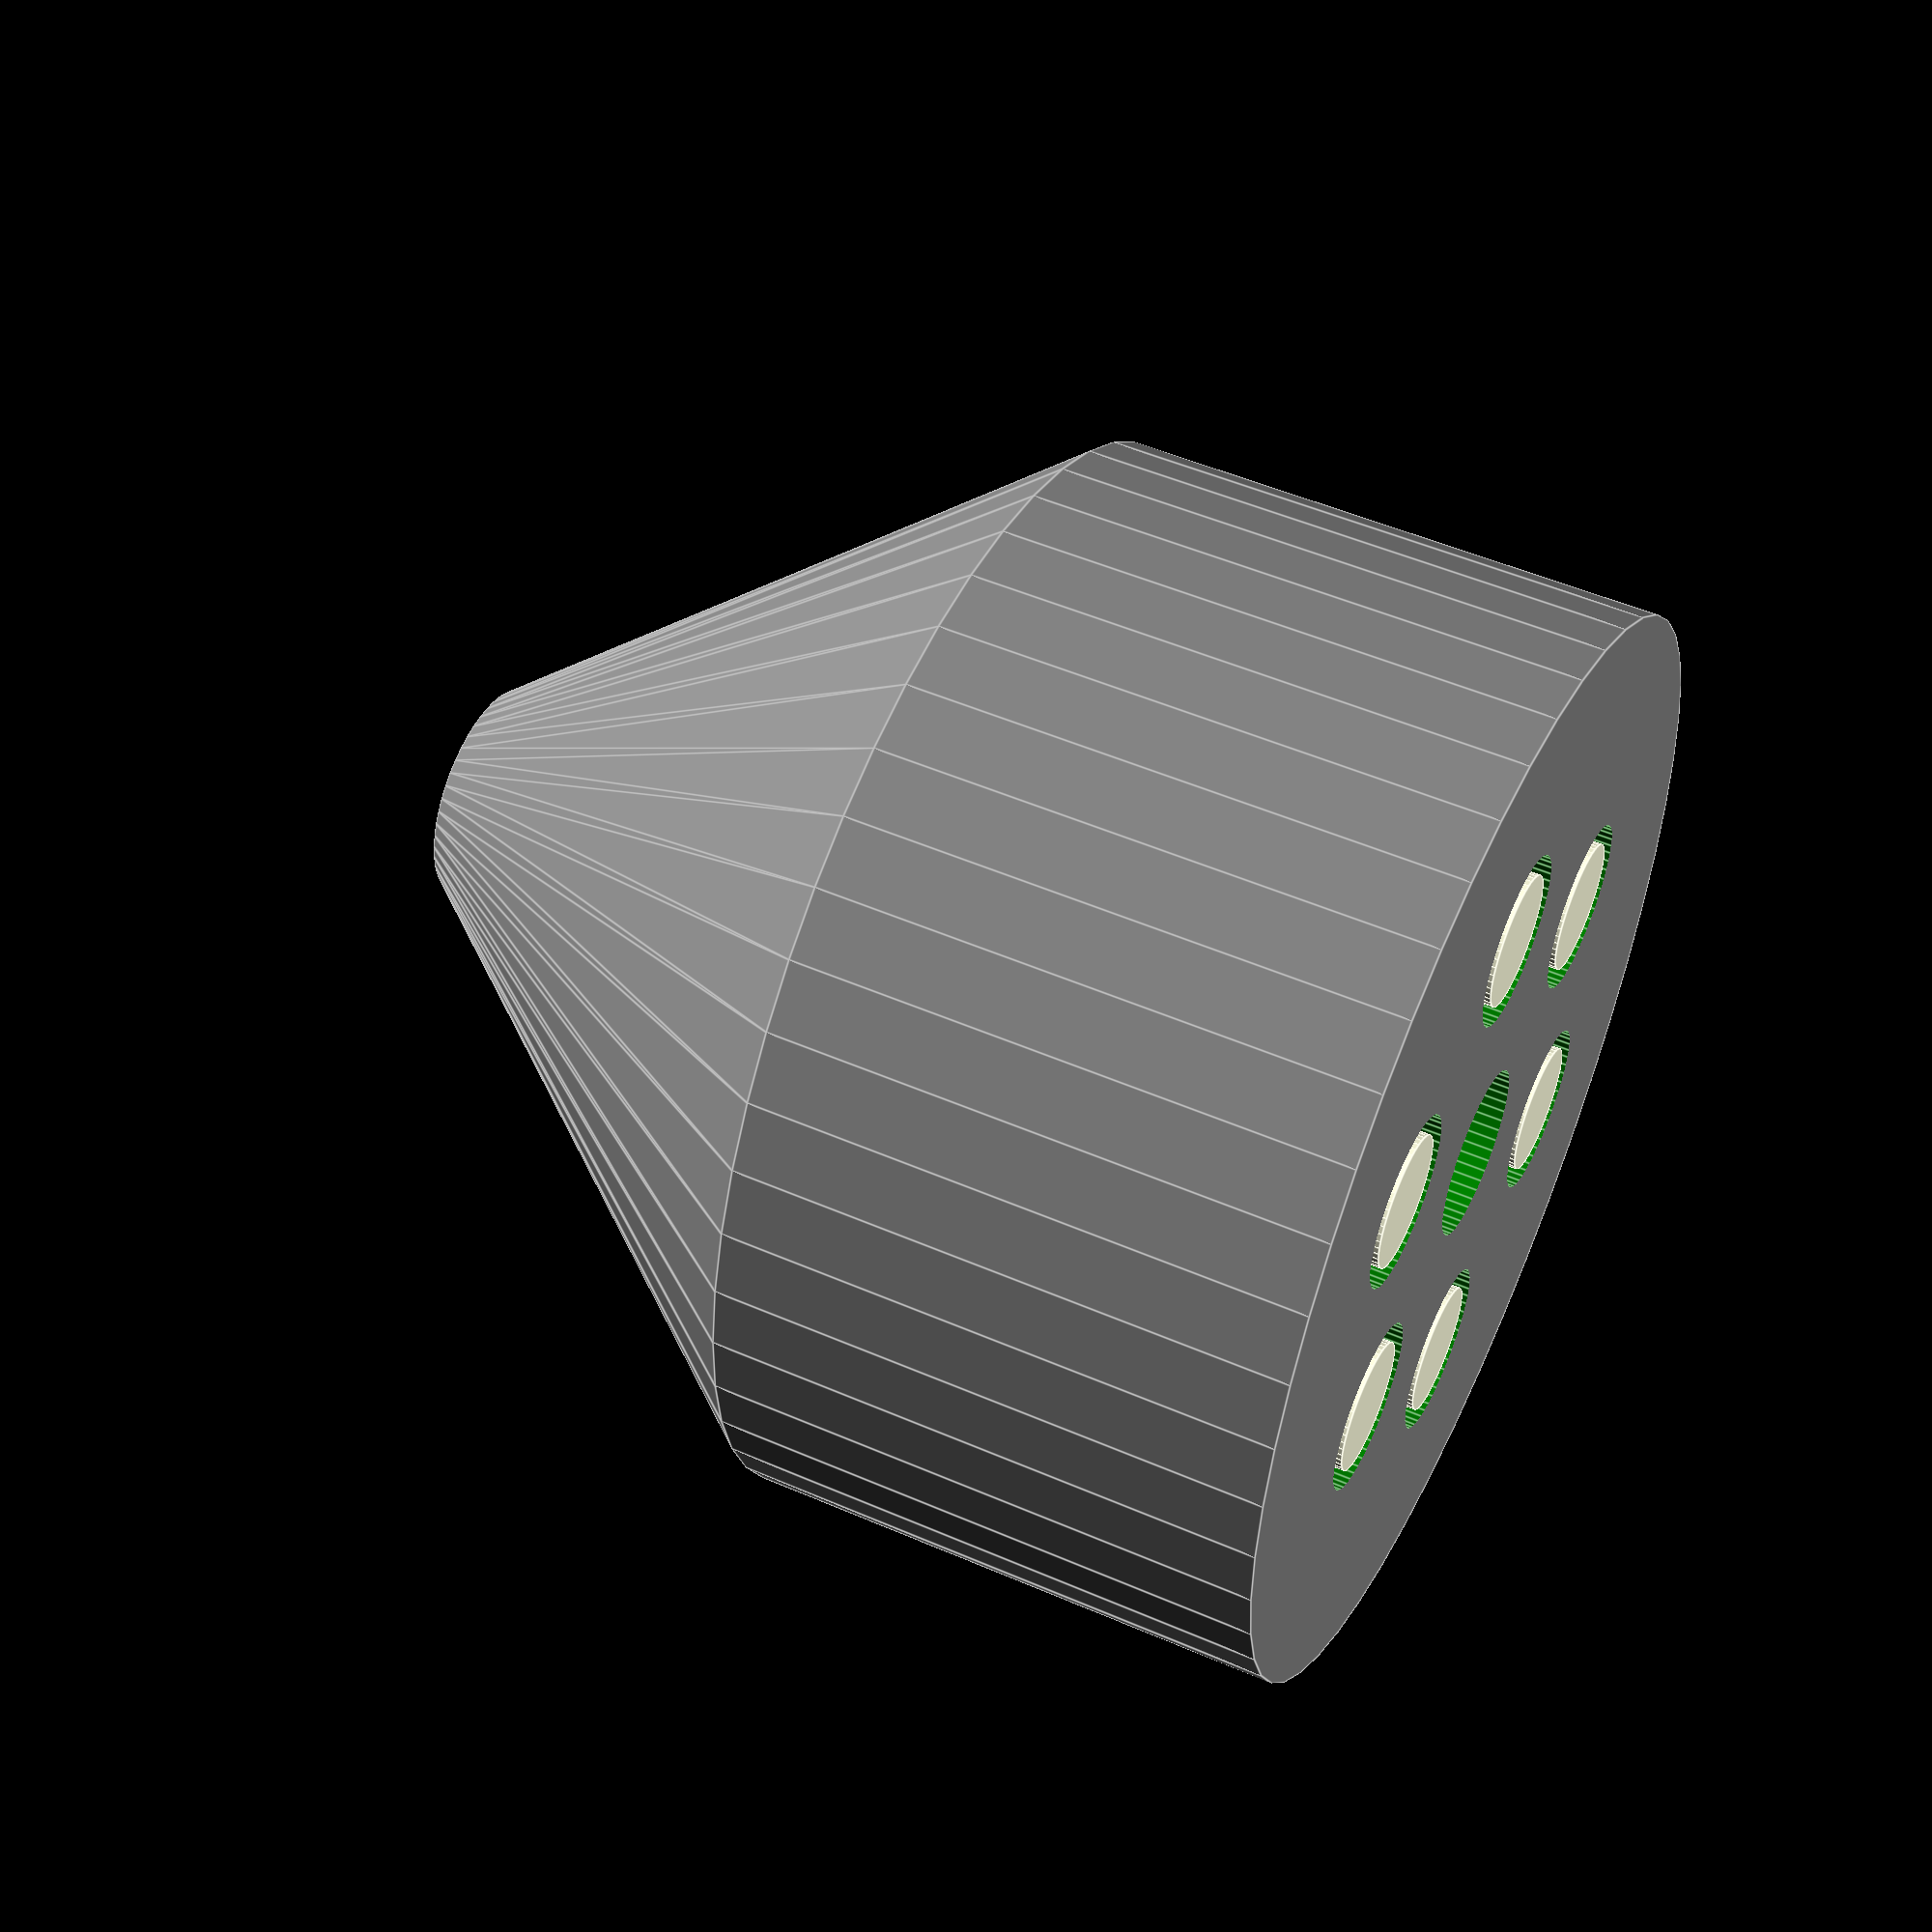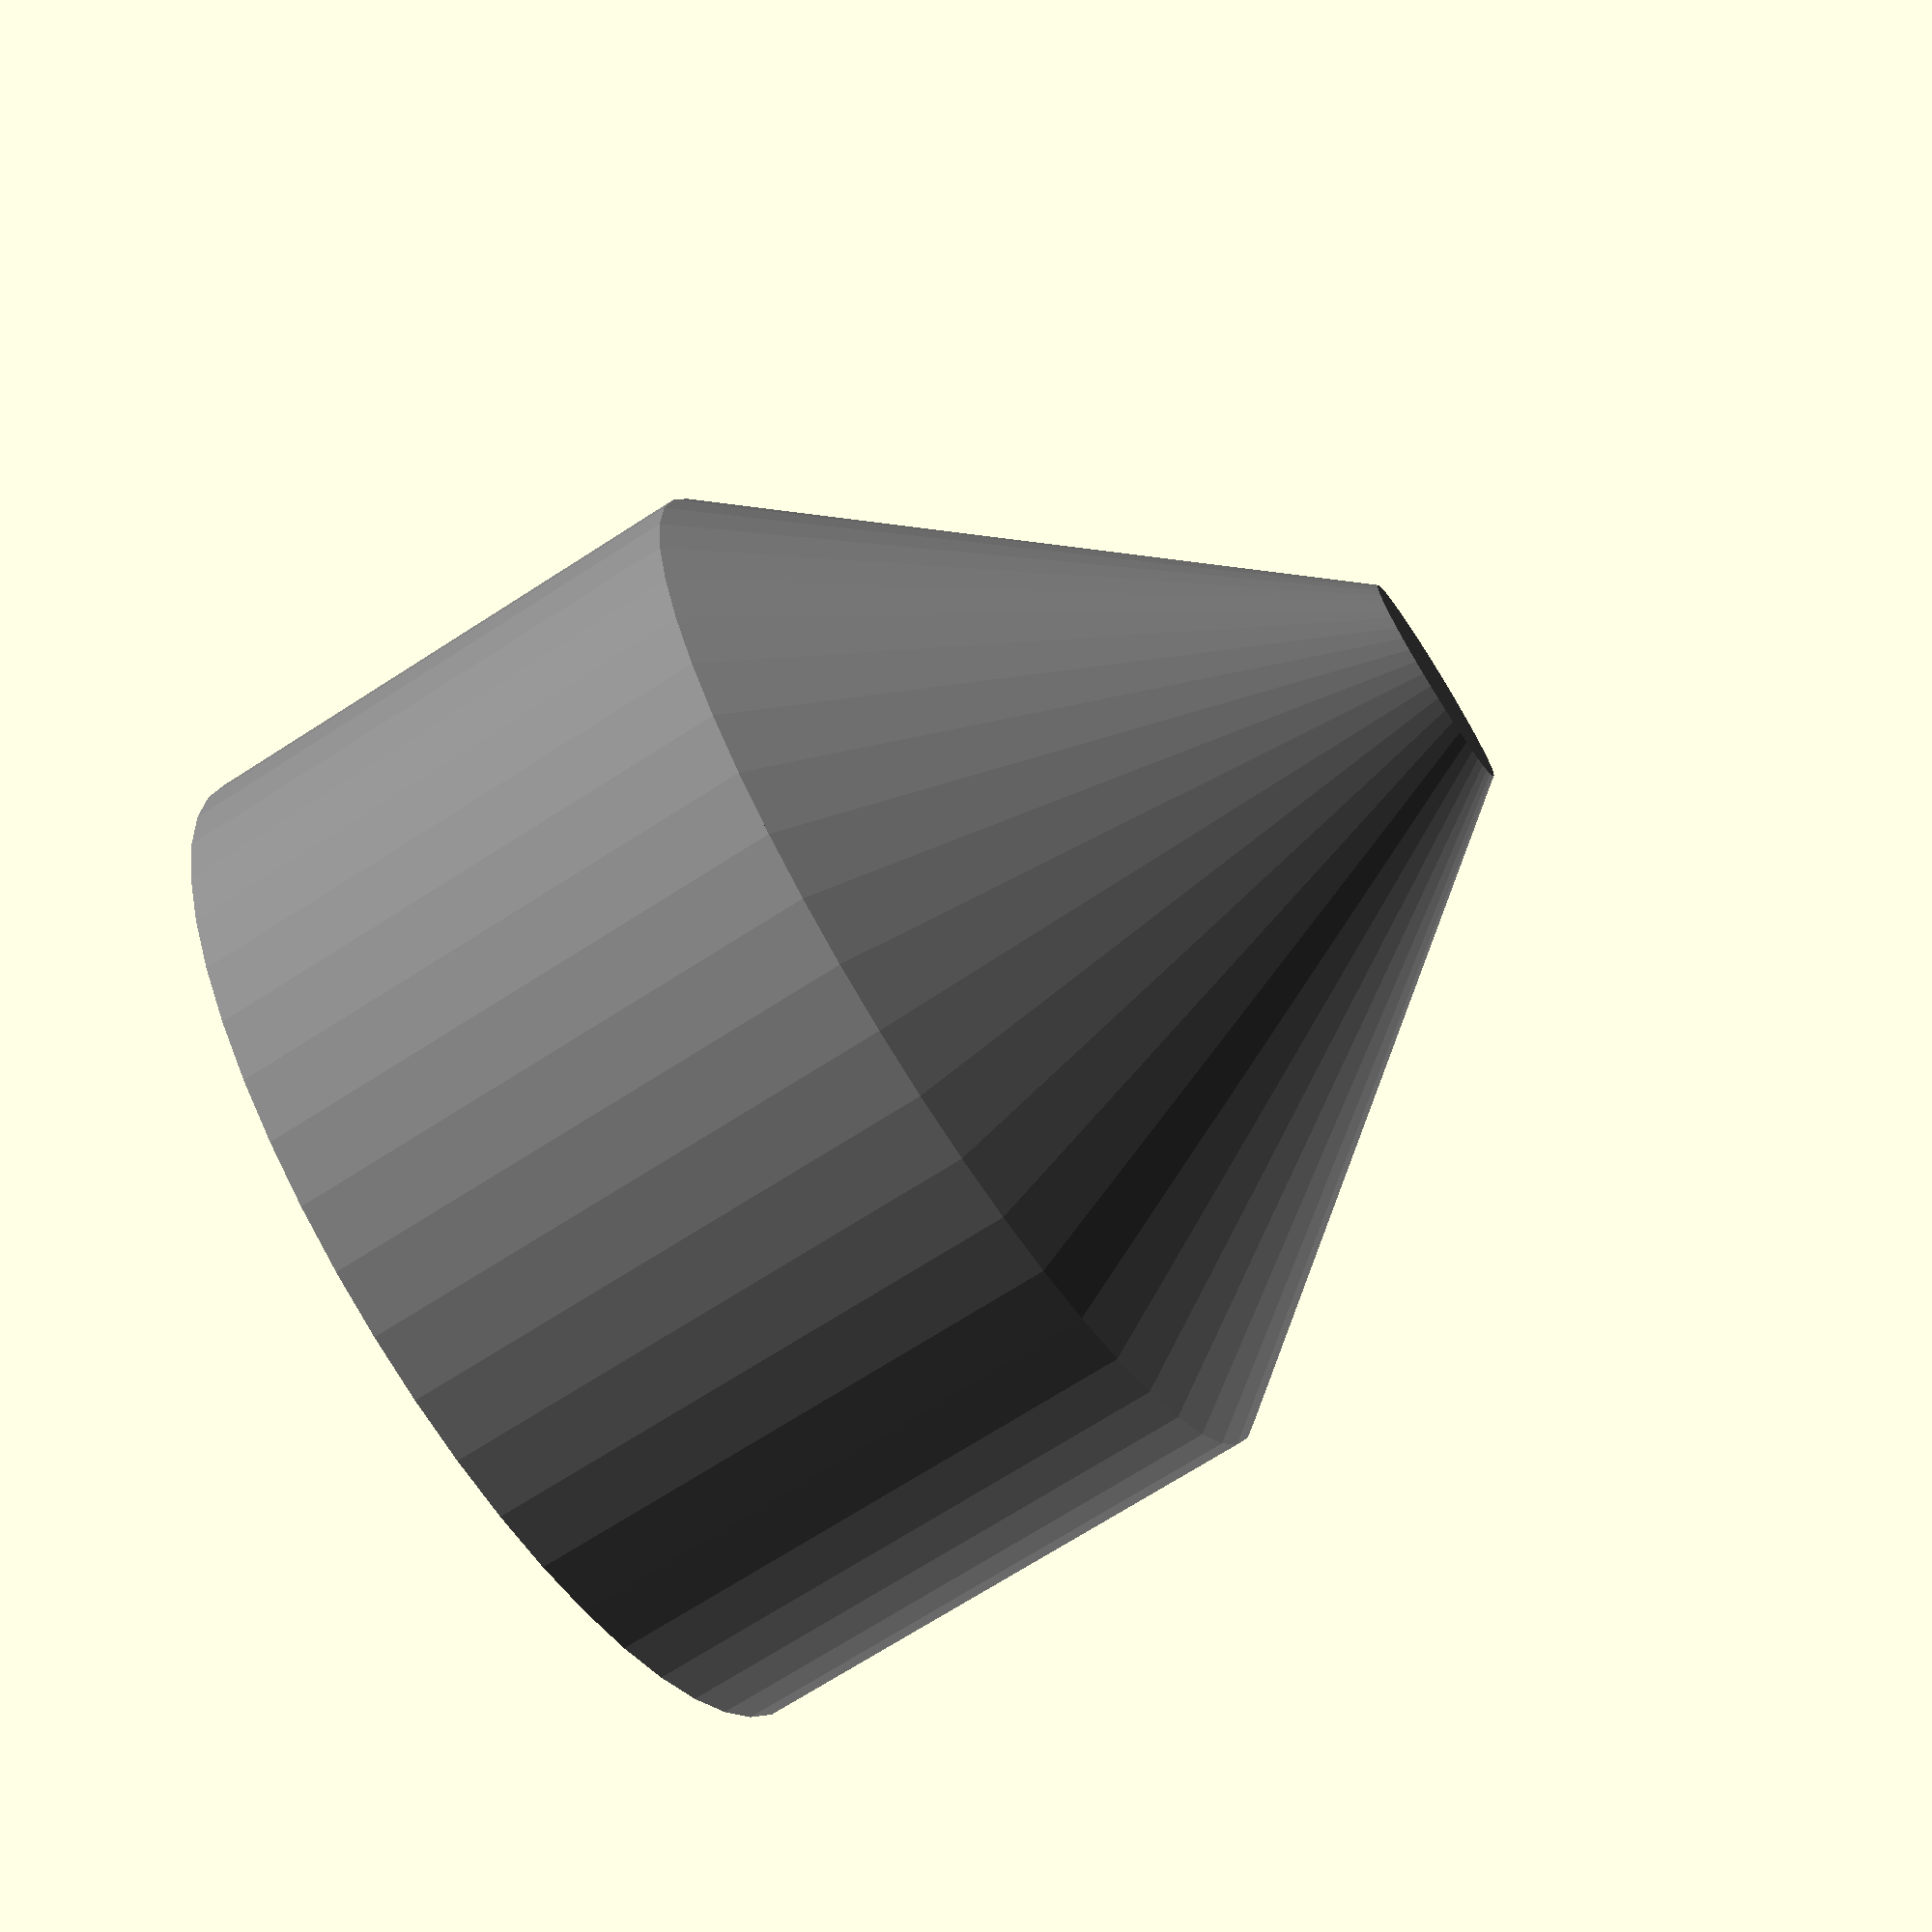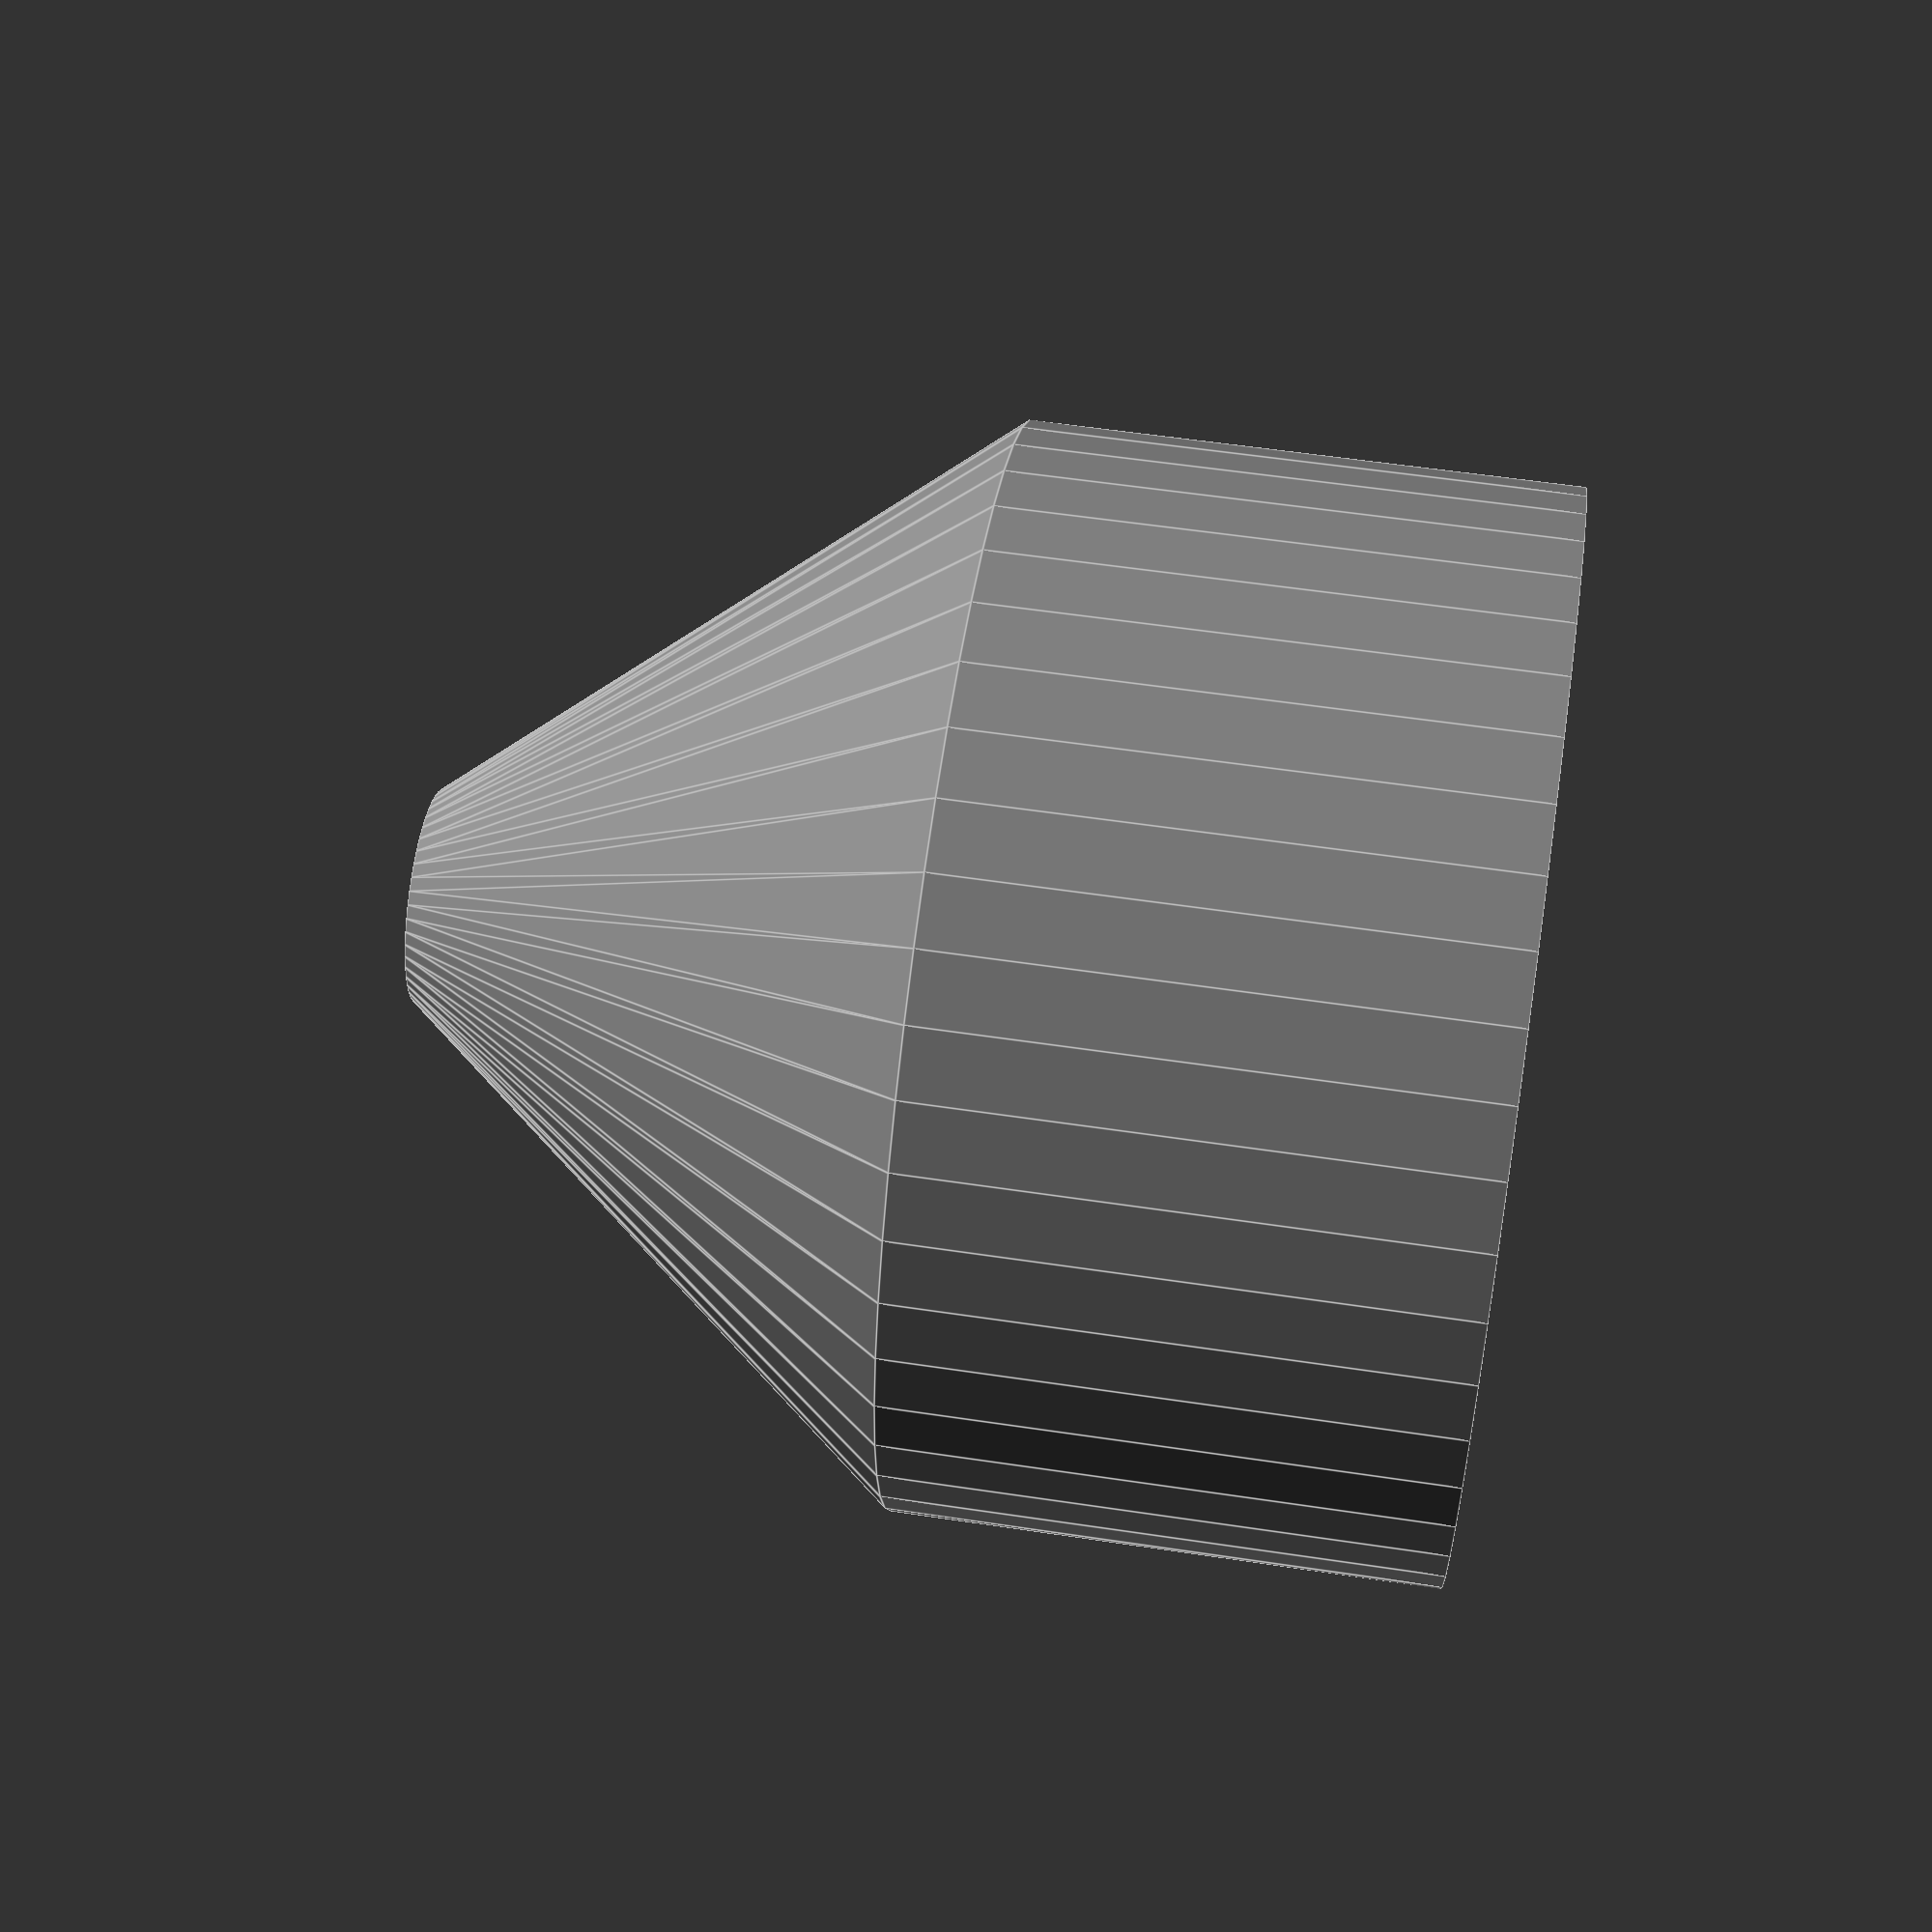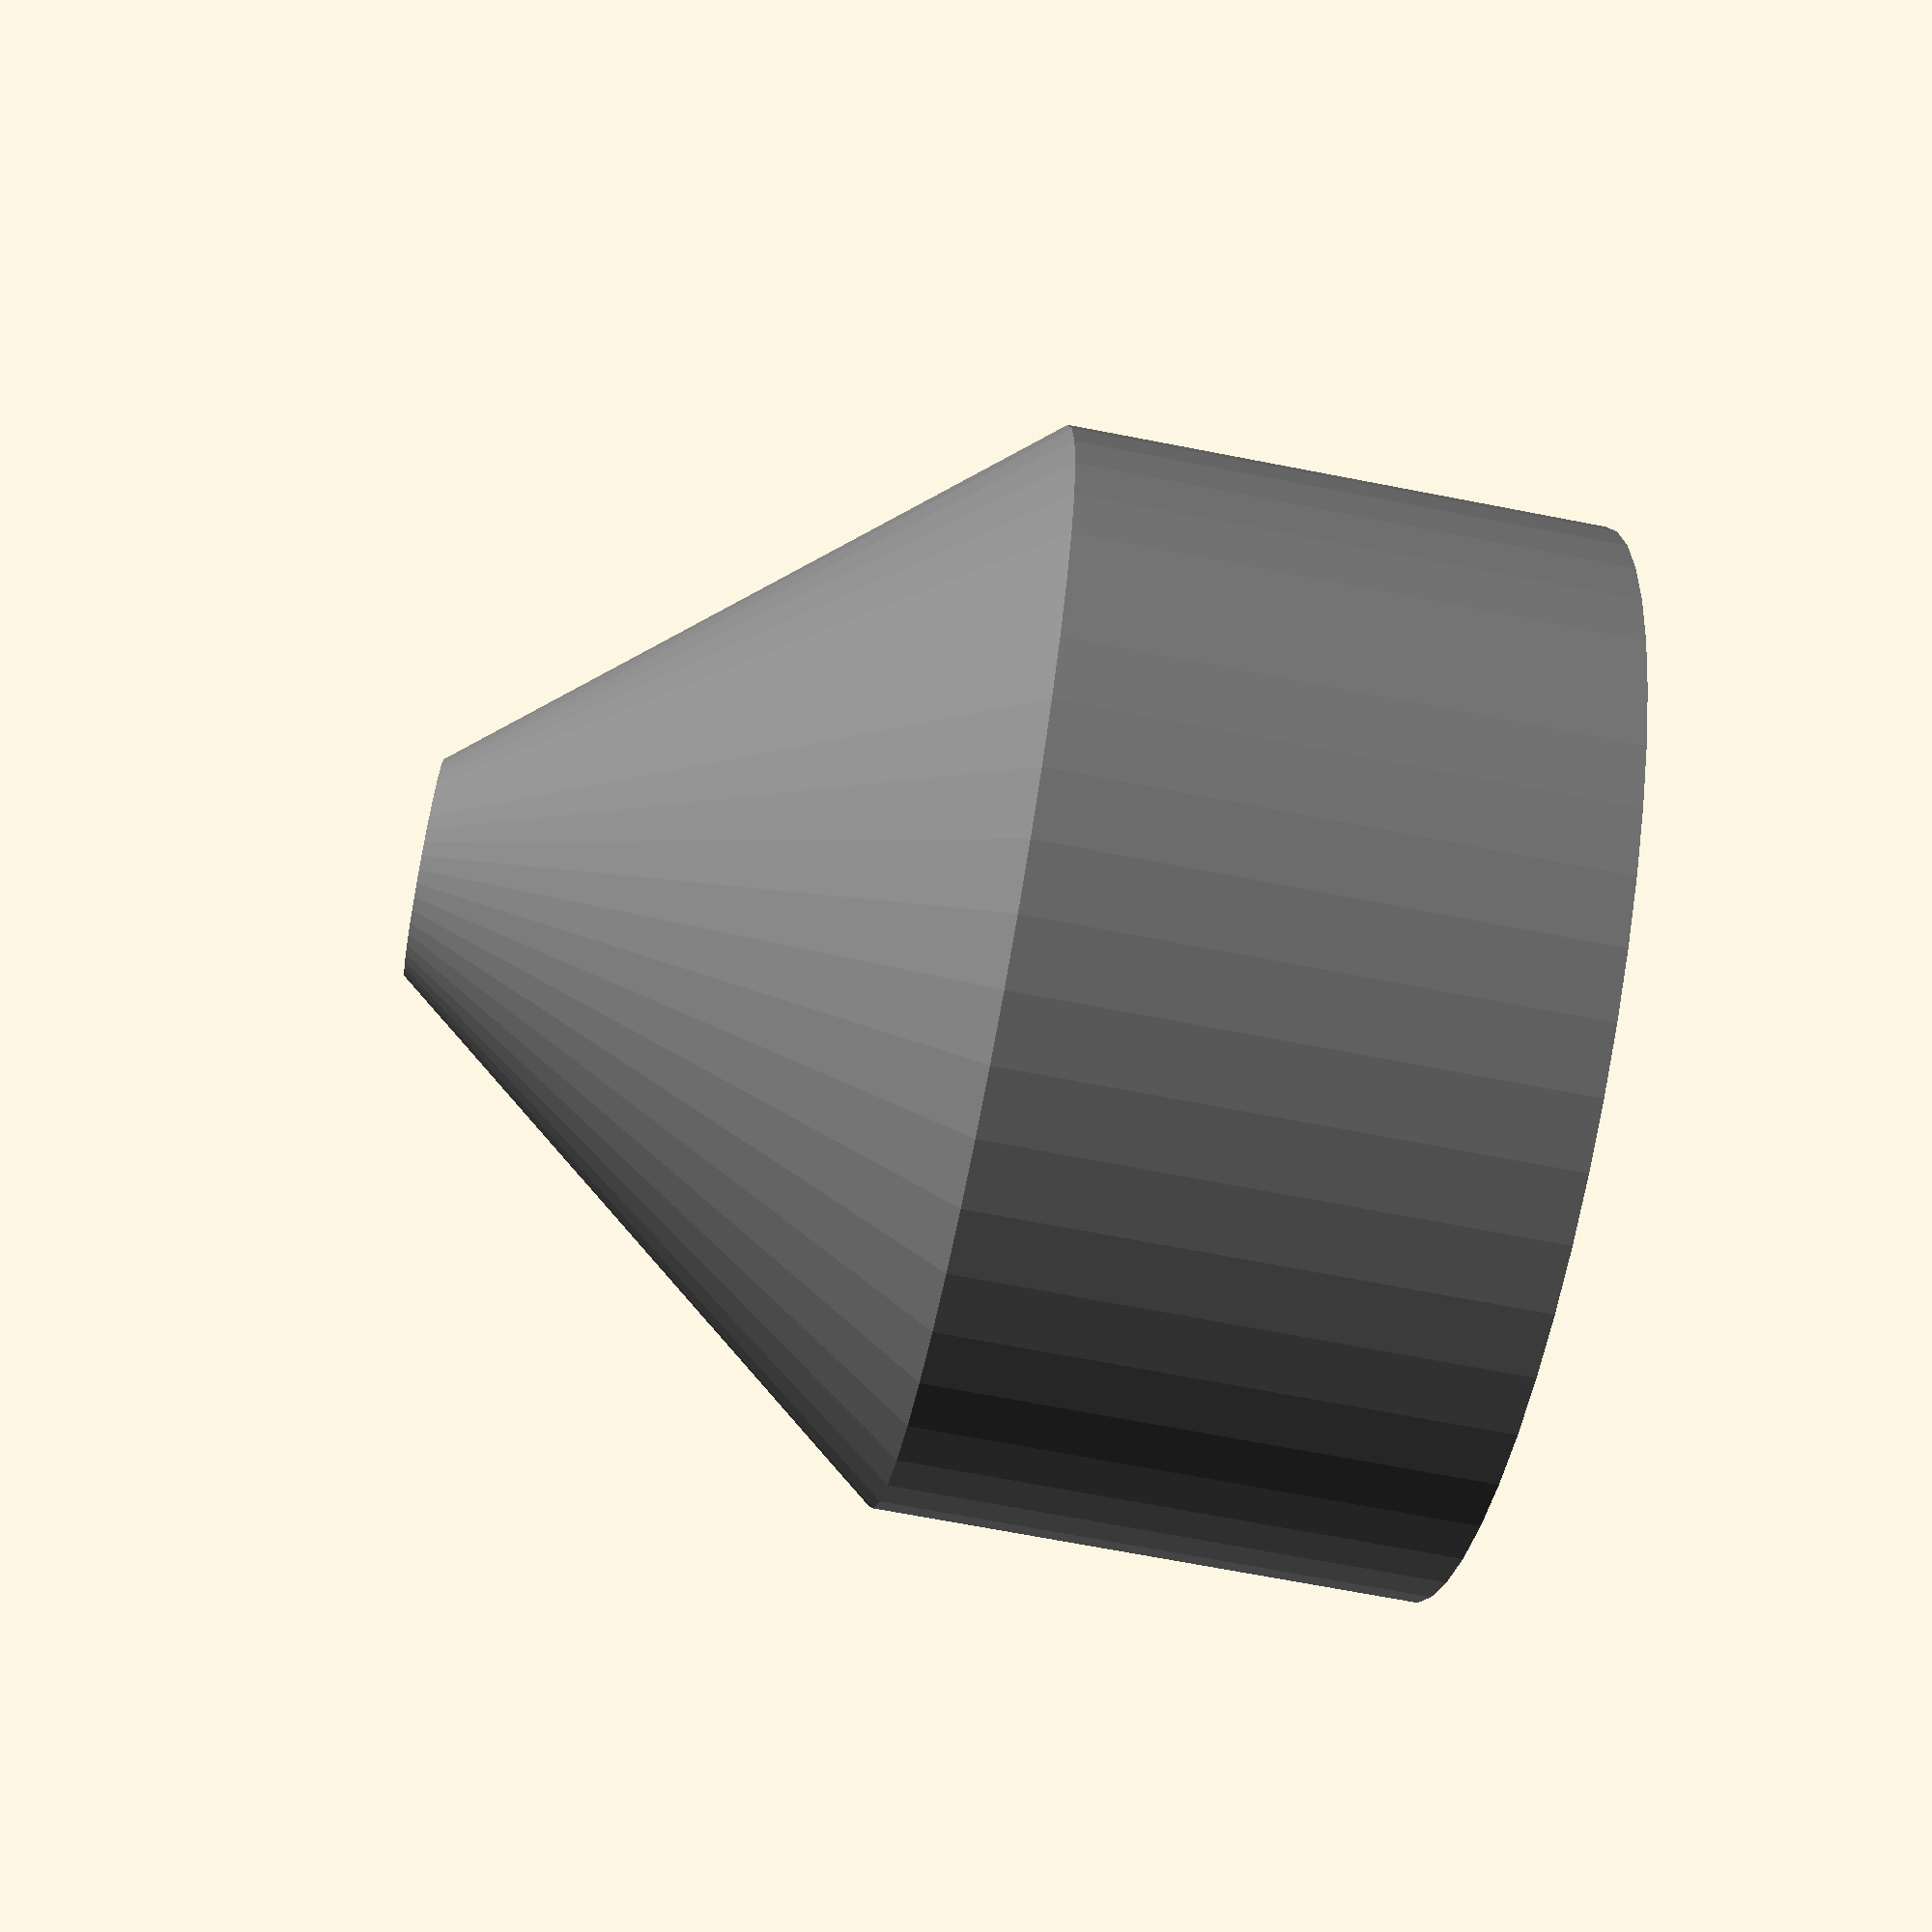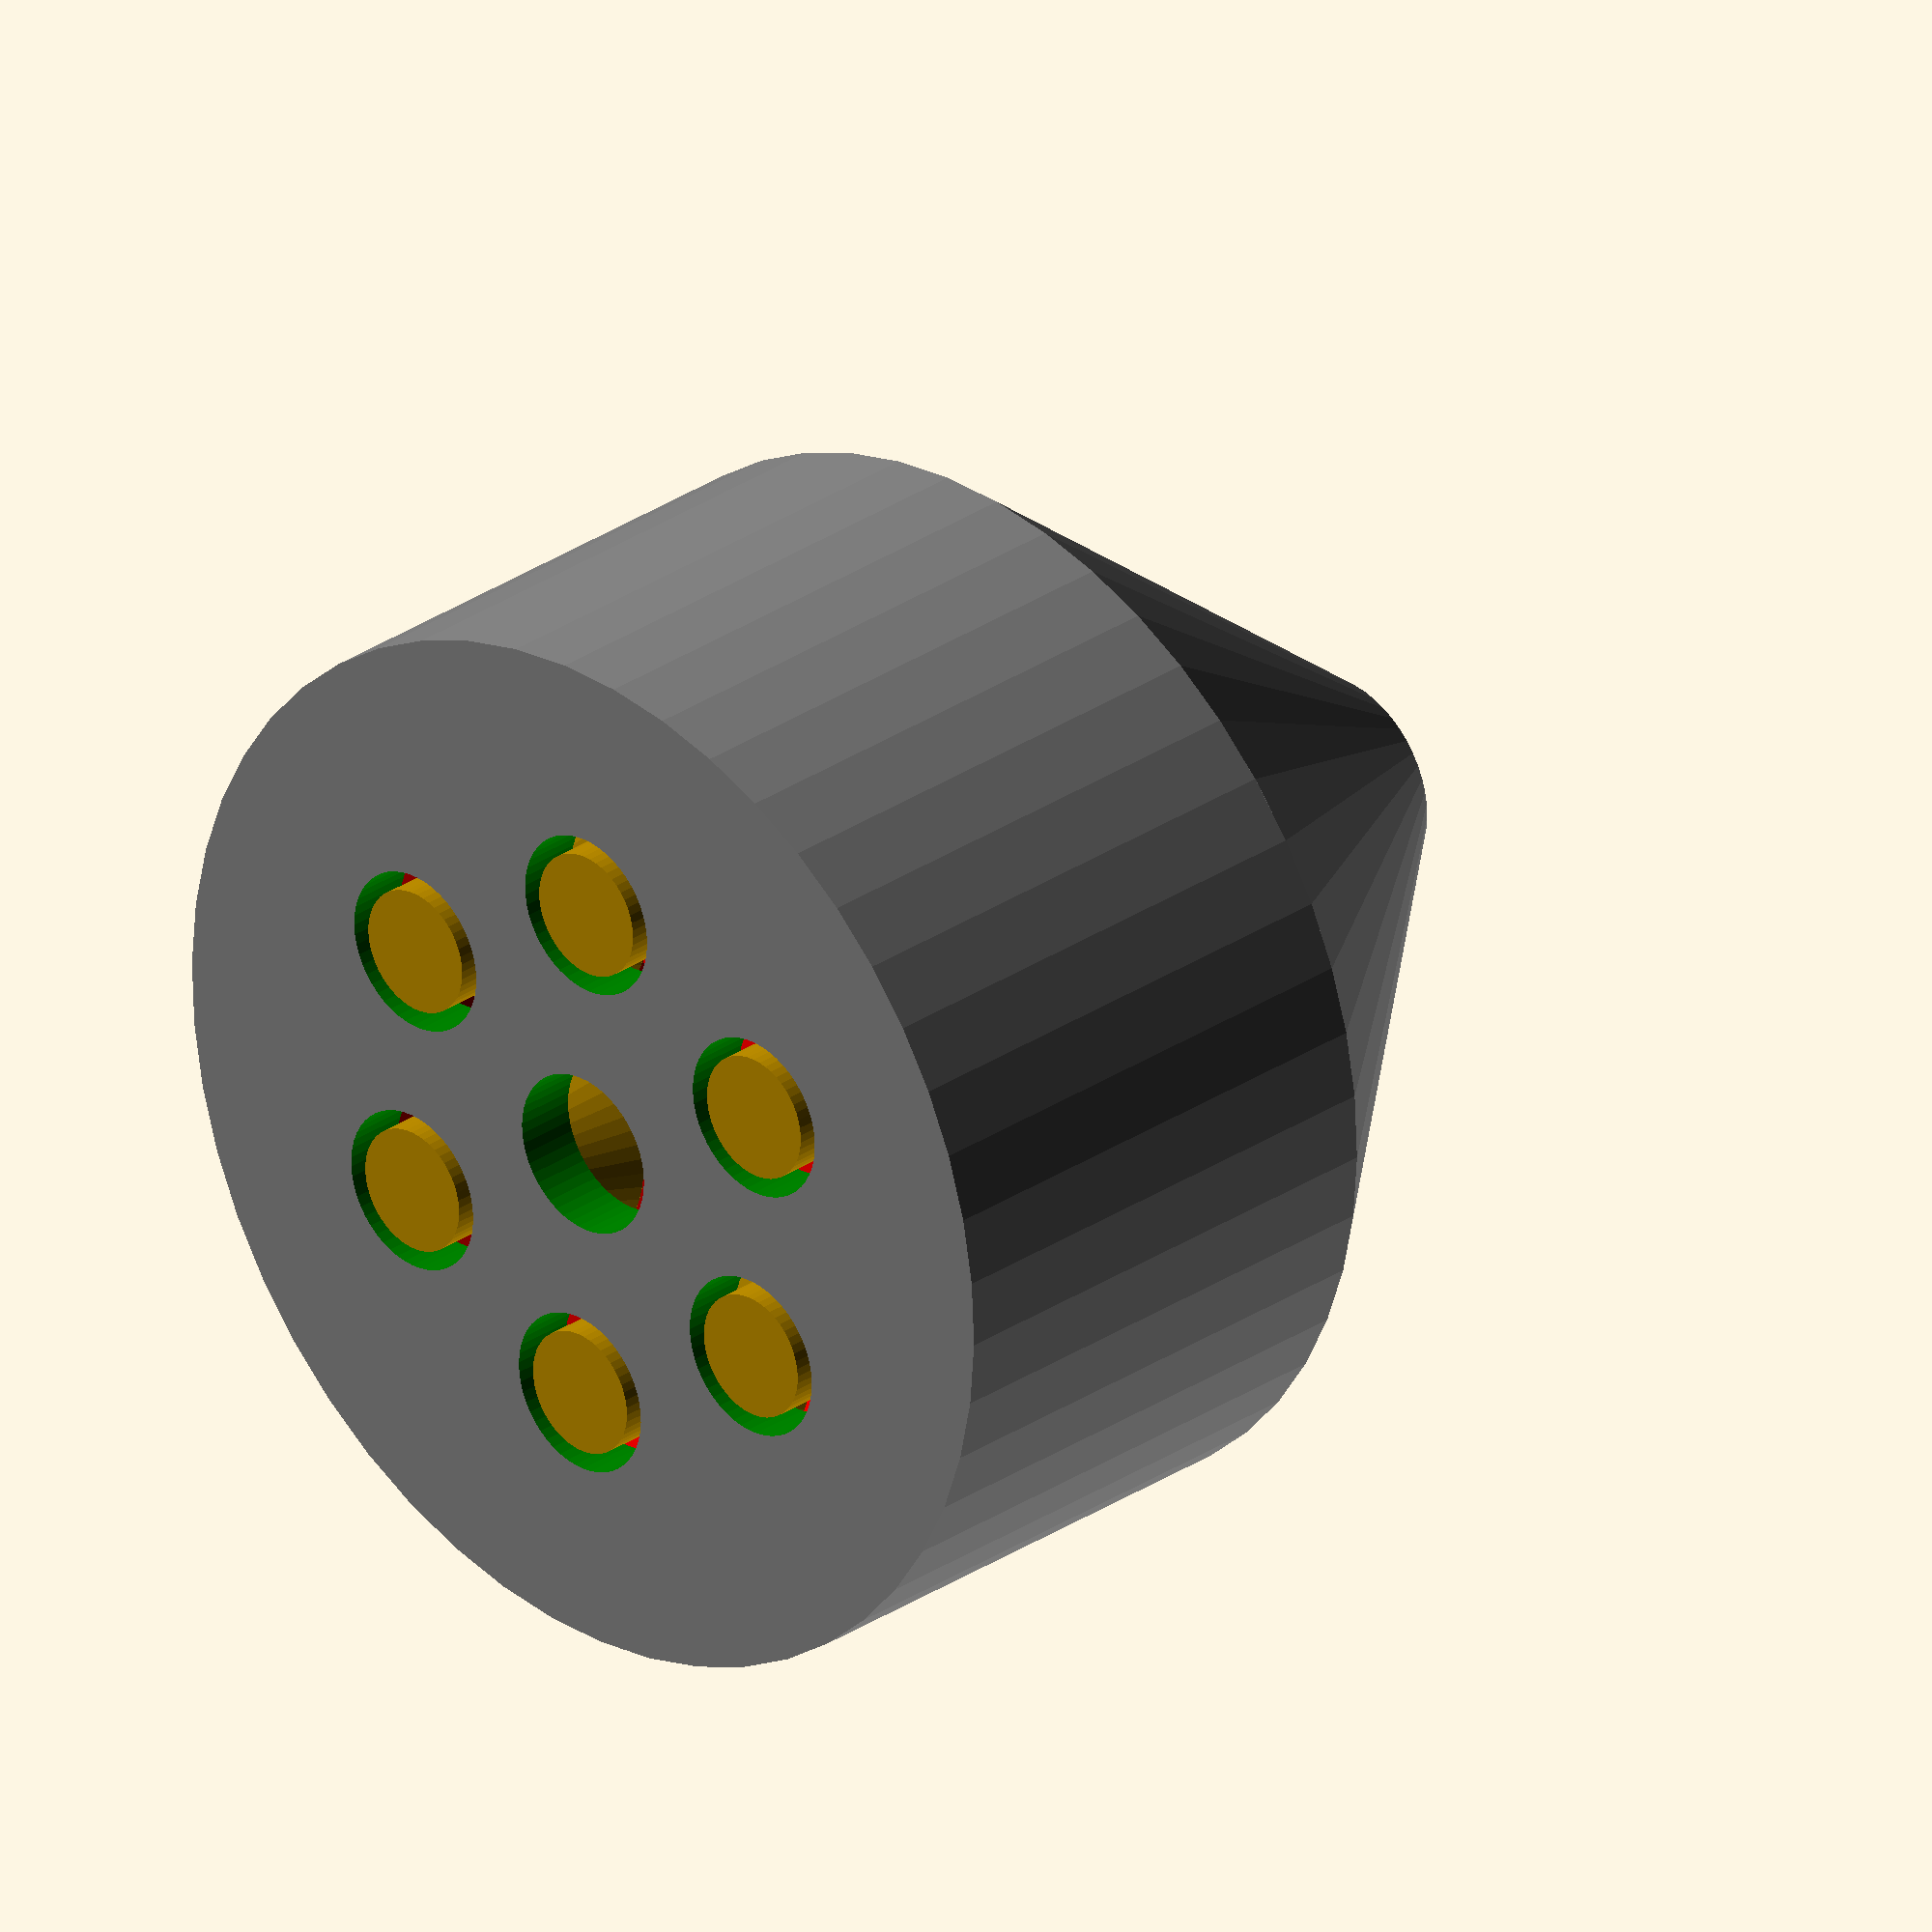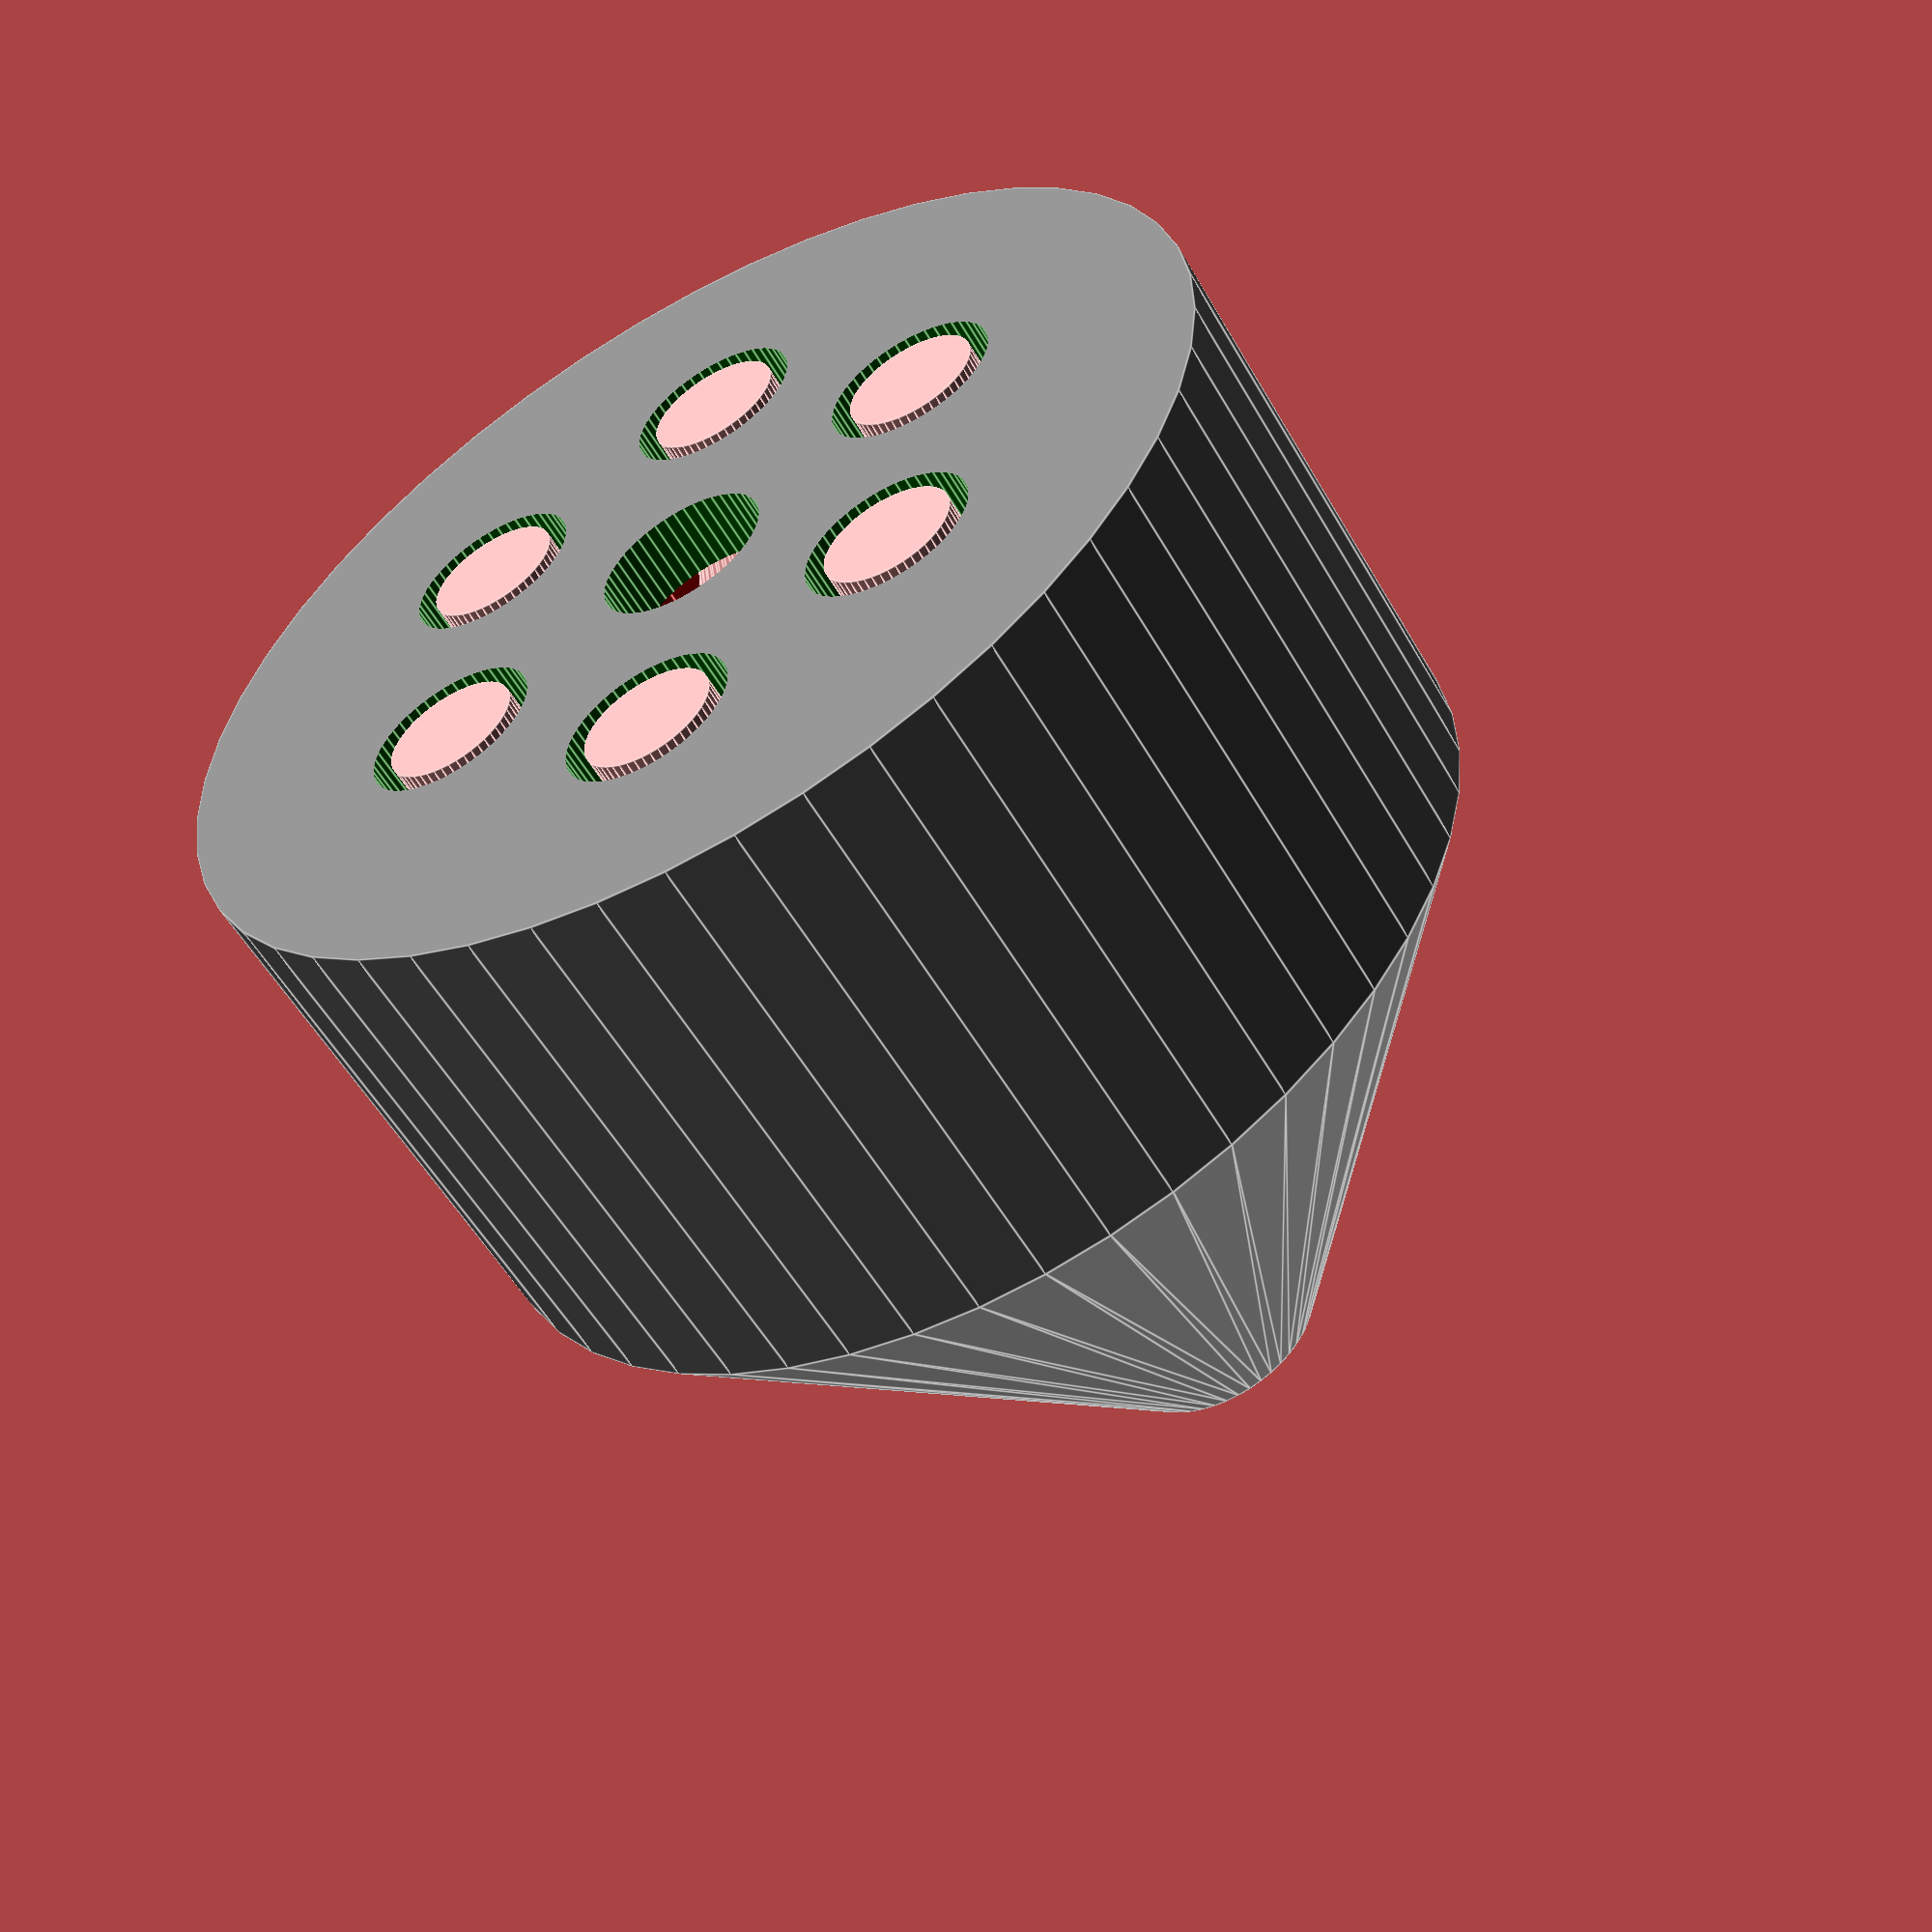
<openscad>
//Derived from http://www.thingiverse.com/thing:70744/ by thingiverse user
// bitswype, (his account has Chris as real name) 
// He linked to this youtube vid https://www.youtube.com/watch?v=RlyJ4OqkmGM
//(implying he has this account https://www.youtube.com/user/MrTheKeeser?feature=watch)
//
//He put it under the Creative Common Attribution license. 
//Hereby i, Jasper den Ouden (ojasper.nl), put it under the same license.
//(I take it the above satisfies the attribution at this point)

$fn = 50;

shaker_radius = 25;
shaker_height = 25;

handle_radius = 5;
handle_height = 25;

bead_radius = 6;
wall_thickness = 3;

vasable=true;

vasable_bottom_thickness = 0.5;

module base_item()
{
    bottom_thickness = (vasable ? vasable_bottom_thickness : wall_thickness);    
    difference()
    {
        color("grey") union() //Basic shape.
        {
            cylinder(r = shaker_radius, h = shaker_height);
            translate([0,0,shaker_height]) 
                cylinder(r1 = shaker_radius, r2 = handle_radius, h = handle_height);
            $translate([0,0,shaker_height+handle_height]) 
                cylinder(r = handle_radius, h = handle_height);
        }
        
        color("red") union()  //Cavity
        {
            translate([0,0,bottom_thickness]) 
                cylinder(r = shaker_radius-wall_thickness, 
                         h = shaker_height-bottom_thickness);
            translate([0,0,shaker_height]) 
                cylinder(r1 = shaker_radius-wall_thickness, r2 = handle_radius, 
                         h = handle_height-bottom_thickness);
        }
        
        color("green") union() 
        {
            translate([0,0,-wall_thickness])  //Holes for no reason/vasability.
                if( vasable )
                {    cylinder(r1 = bead_radius*0.6, r2 =bead_radius, h = 3*shaker_height); }
                else
                {    cylinder(r = bead_radius*0.65, h = 3*wall_thickness); }
            
            for( a = [0:60:300] ) //Holes for pegs
                rotate([0,0,a]) translate([0,shaker_radius/2,-wall_thickness]) 
                    cylinder(r = bead_radius*0.65, h = 3*wall_thickness);
        }
    }
}
//The bits that shake around.
module peg()
{
    union()
    {   cylinder(r = bead_radius*0.5, h =  wall_thickness);
        translate([0,0,wall_thickness]) 
            cylinder(r1 = bead_radius*0.5, r2 = bead_radius, h =  bead_radius);
        if(vasable) 
        {   translate([0,0,wall_thickness+bead_radius]) 
                cylinder(r1 = bead_radius, r2 = 0, h= bead_radius);
        }
    }
}
//Shaker that is vasable.
module vasable_shaker(vasable=true)
{   union()
    {   base_item(vasable=vasable); 
        for(a=[0:60:300]) rotate(a) translate([0,shaker_radius/2]) peg();
    }
}
//Non-vasable verion.(looks like it would be the same as unmodified)
module shaker(){ vasable_shaker(vasable=false); }

//Opened up for showing.
module just_show()
{   union()
    {   color("blue") for(a=[0:60:300]) rotate(a) translate([0,shaker_radius/2]) peg();
        difference()
        {   base_item();
            cube(size = [shaker_radius, 2*shaker_radius, shaker_height+handle_height]);
        }
    }
}

shaker();
//just_show();

</openscad>
<views>
elev=129.8 azim=290.5 roll=64.5 proj=p view=edges
elev=71.1 azim=119.5 roll=302.7 proj=p view=wireframe
elev=304.2 azim=259.7 roll=99.0 proj=p view=edges
elev=249.1 azim=56.6 roll=101.0 proj=p view=solid
elev=331.3 azim=359.1 roll=224.4 proj=o view=wireframe
elev=234.8 azim=235.5 roll=330.6 proj=p view=edges
</views>
